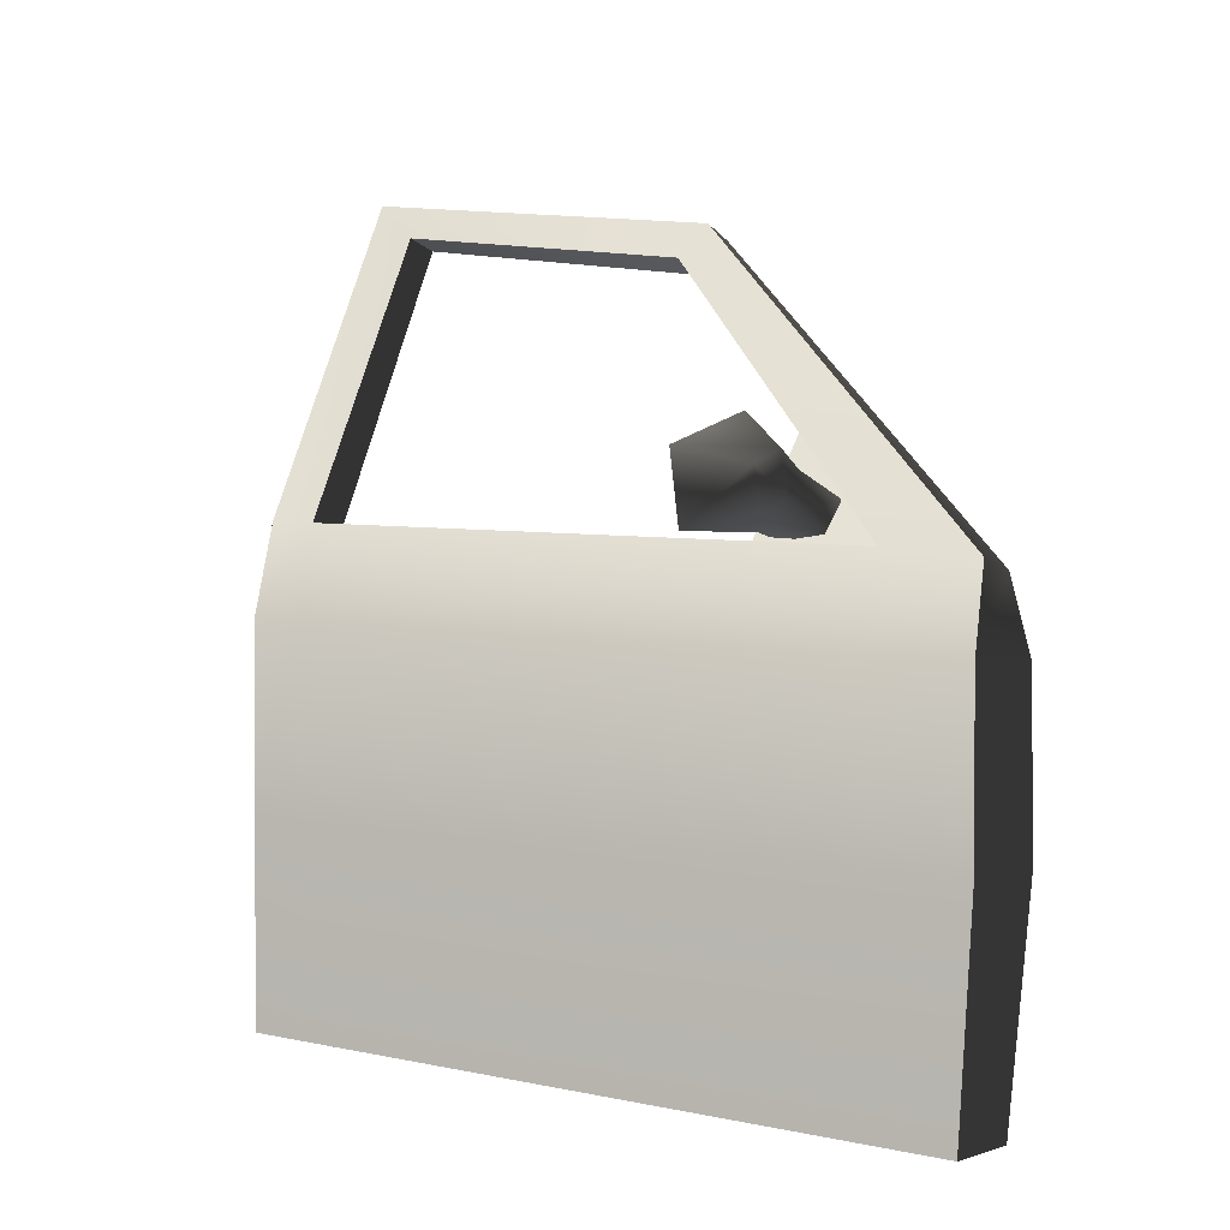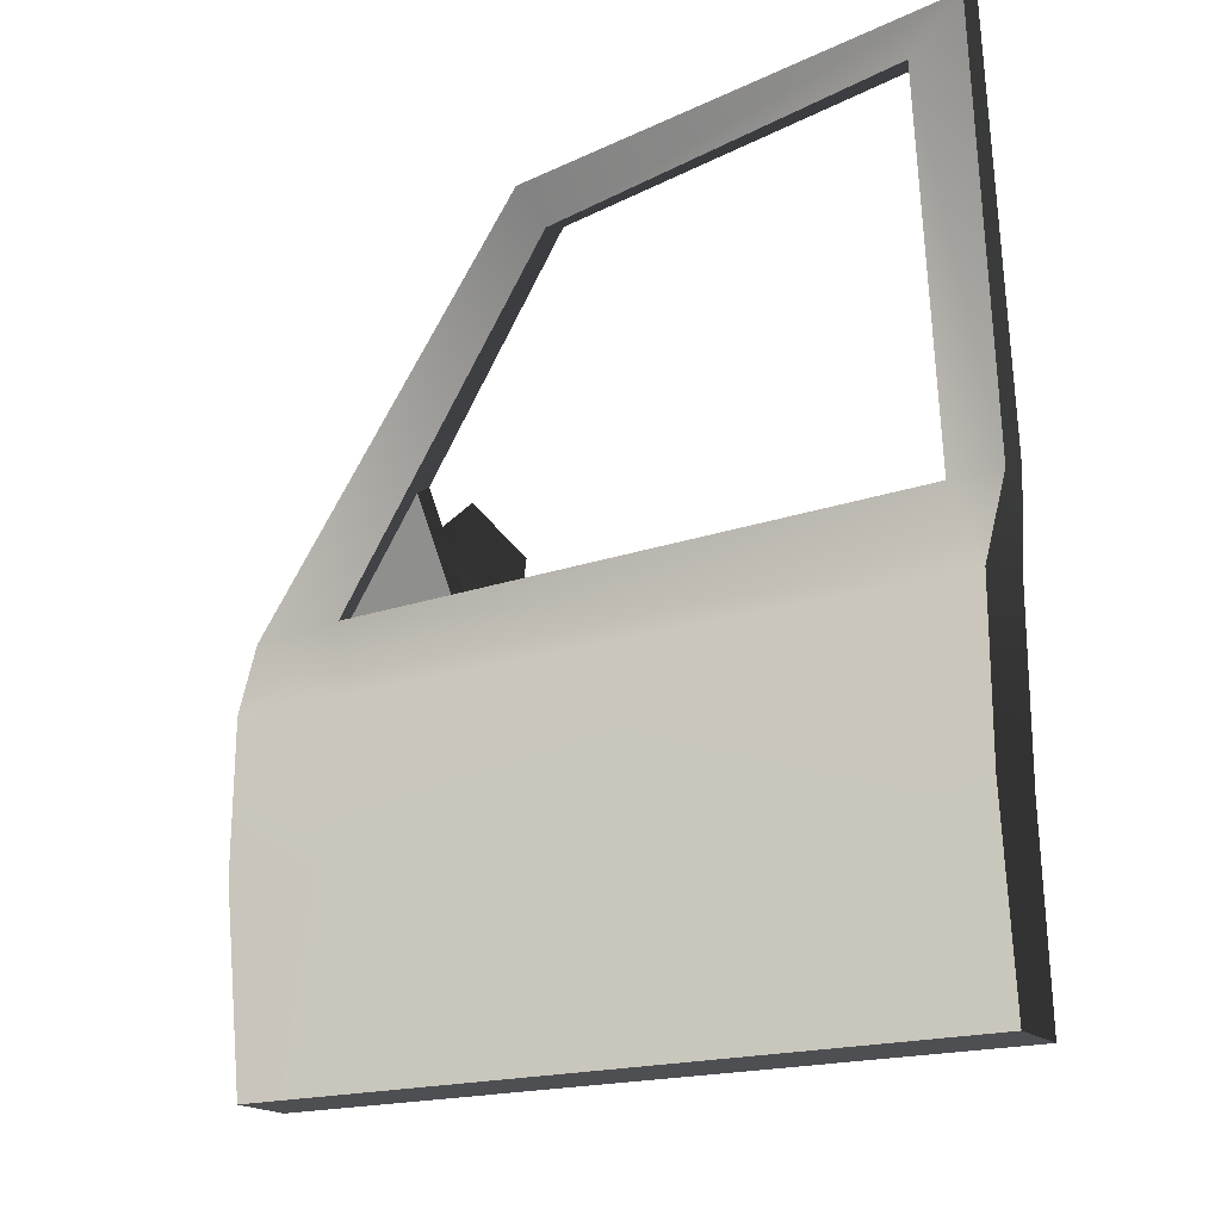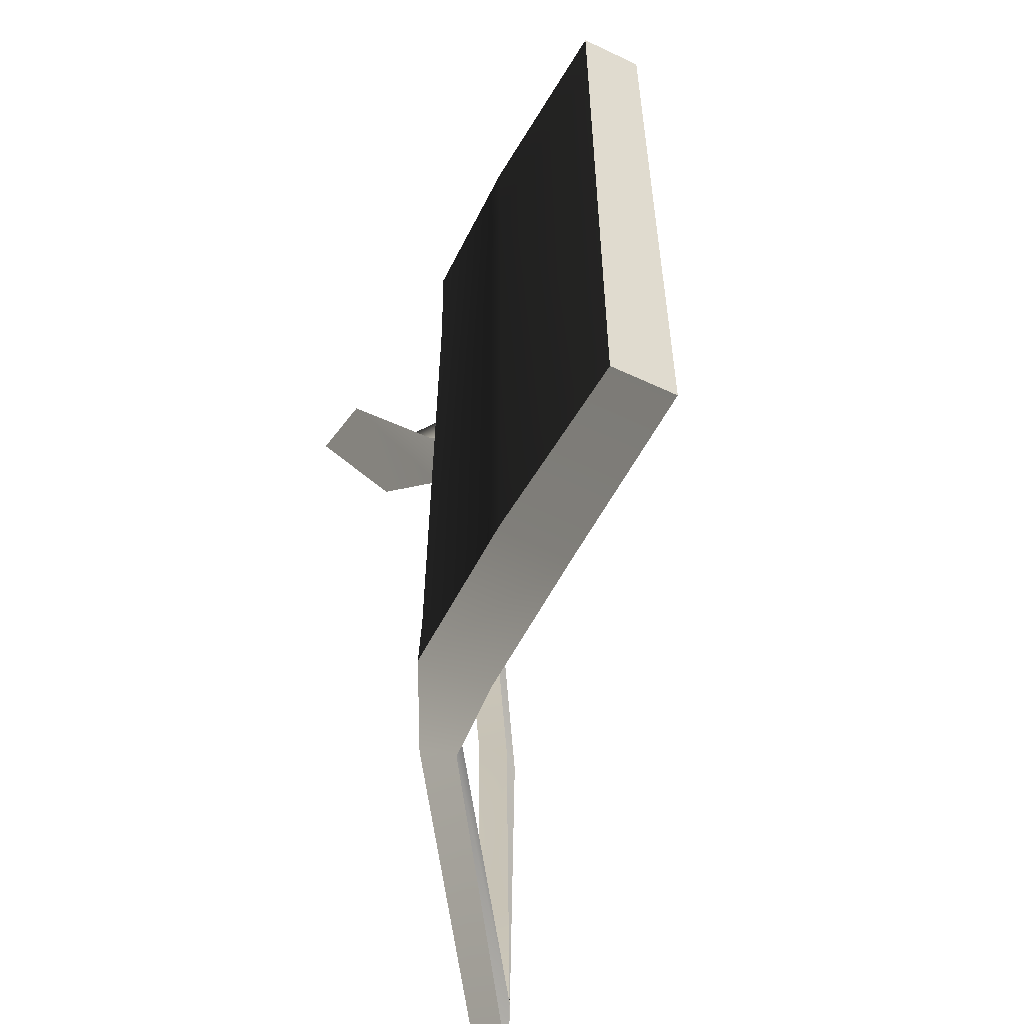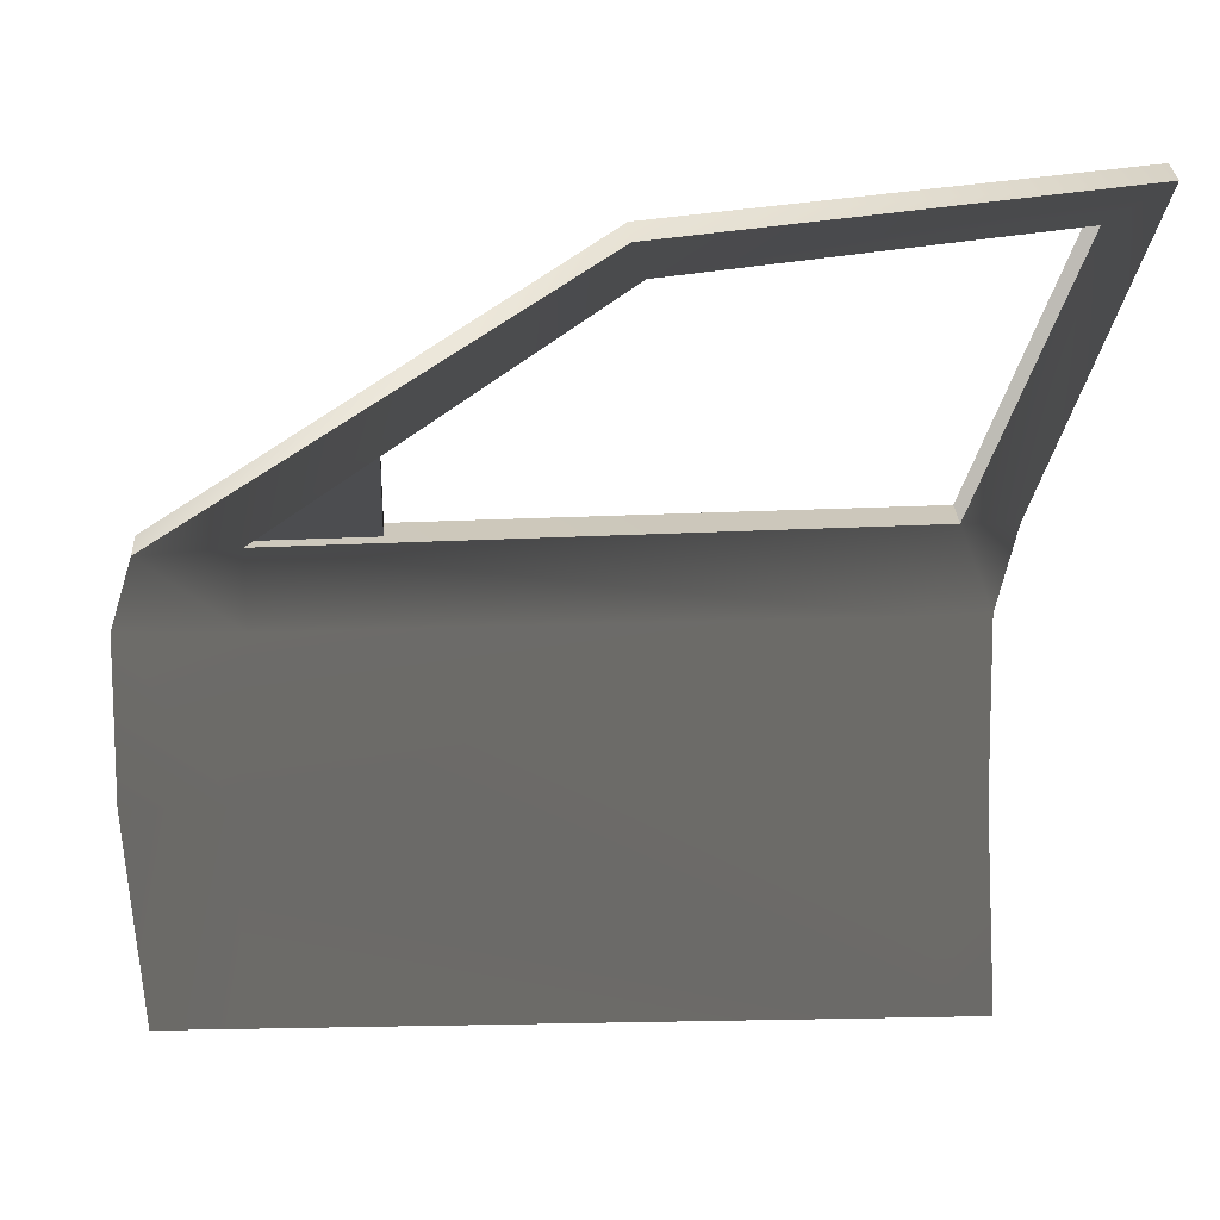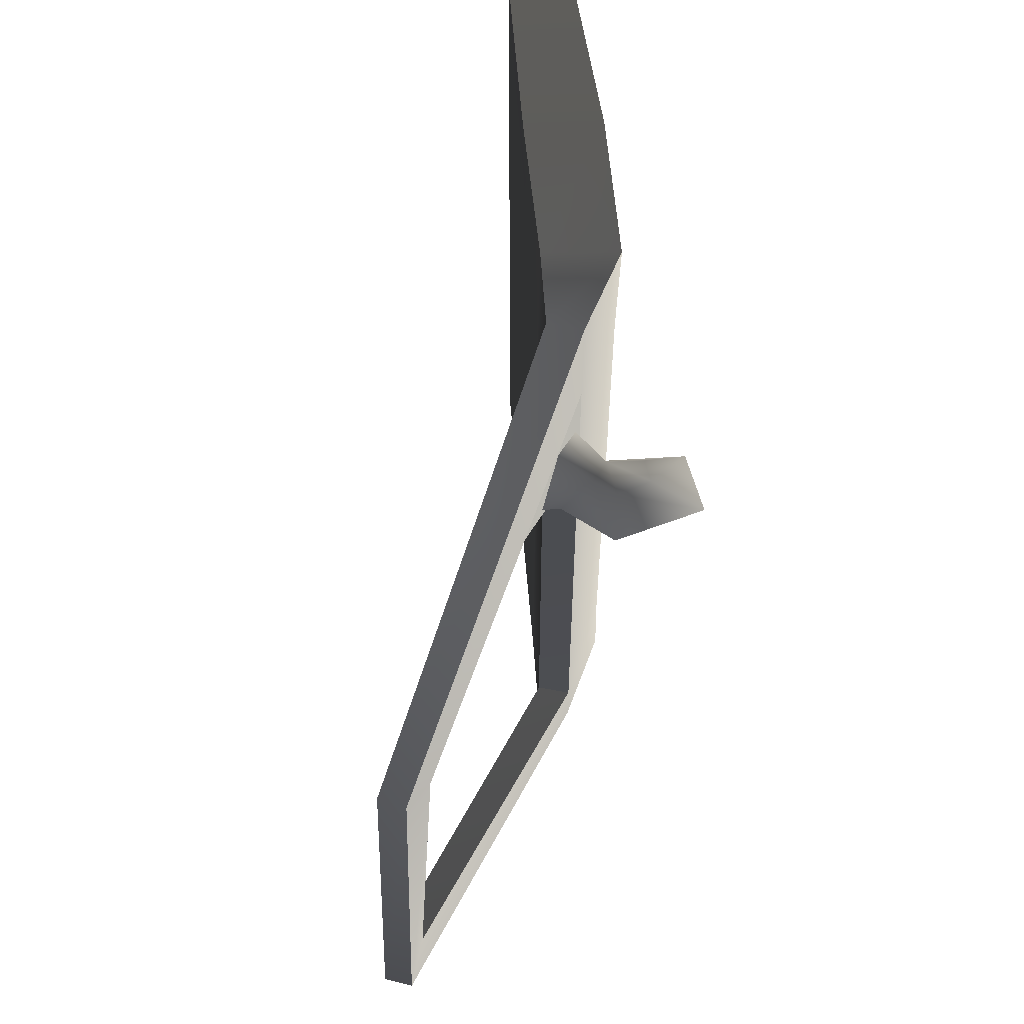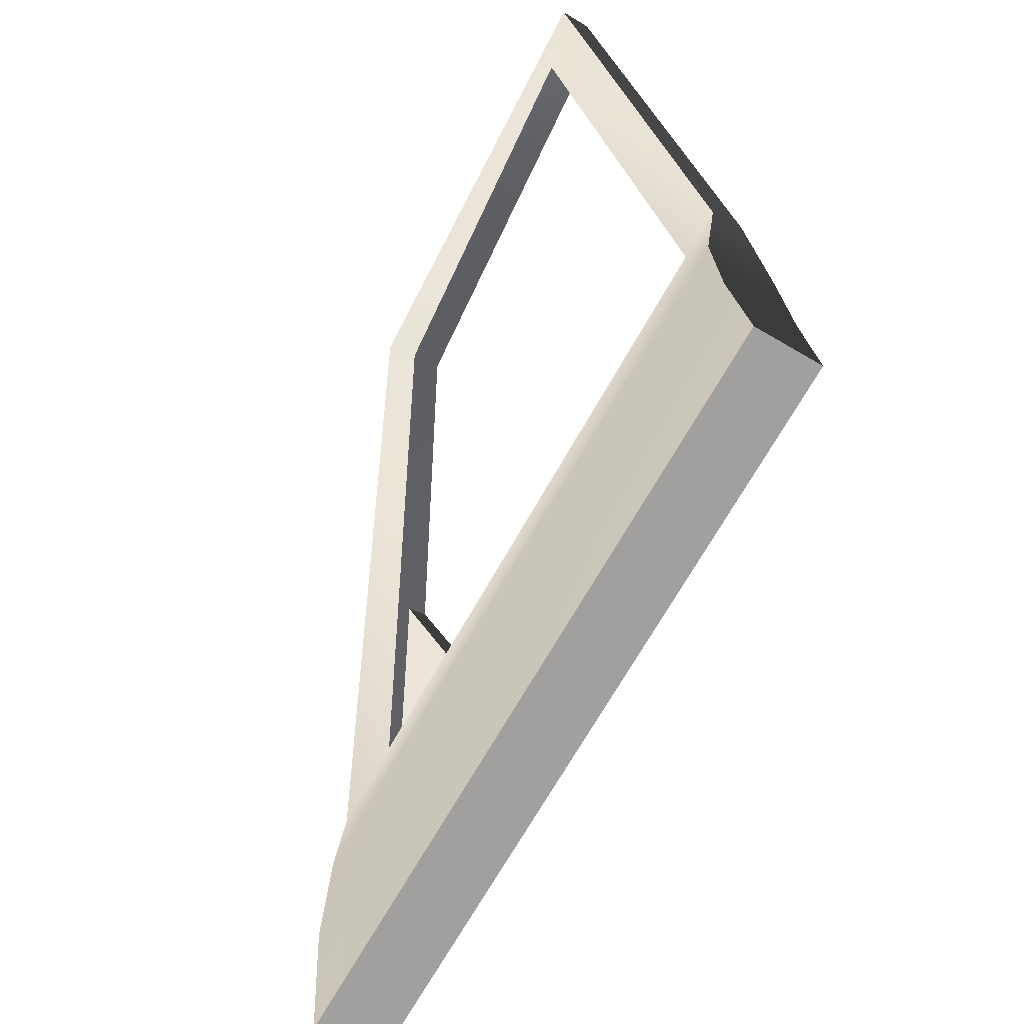
<metadata>
{"format":"obj","ext":"obj","renderer":"f3d","projection":"perspective","resolution":1024,"background":"white","views":[{"elev":2.4,"azim":-49.7,"up":"+Y"},{"elev":-18.2,"azim":121.7,"up":"+Y"},{"elev":-55.9,"azim":-26.3,"up":"+Z"},{"elev":12.9,"azim":87.4,"up":"+Y"},{"elev":58.6,"azim":175.4,"up":"+Z"},{"elev":-71.9,"azim":150.0,"up":"+Y"}]}
</metadata>
<code>
v 0.06075 0.1056 -0.02838
v 0.002702 -0.00105 -0.1697
v 0.06212 0.1154 -0.1671
v -1.32e-06 -1.712e-07 3.354e-05
v 0.001546 -0.237 -0.1485
v -8.023e-05 -0.2358 3.241e-05
v 0.3508 0.5204 -0.634
v 0.3128 0.4751 -0.6528
v 0.3711 0.5855 -1.243
v 0.3468 0.5333 -1.163
v 0.06212 0.1383 -1.14
v 0.06211 0.1365 -1.064
v 0.001924 0.009205 -1.021
v 0.0002837 0.01339 -1.109
v 0.01466 -0.5361 -0.02839
v 0.01466 -0.5361 -0.1511
v 0.01391 -0.5361 -1.058
v 0.001477 -0.2451 -1.021
v 0.001098 -0.2439 -1.111
v 0.01386 -0.5361 -1.127
v 0.1131 -0.008273 -0.1698
v 0.1117 0.09004 -0.02901
v 0.1131 0.09951 -0.1682
v 0.1117 -0.007261 0.000275
v 0.1131 -0.2364 -0.1485
v 0.116 -0.2351 8.405e-05
v 0.3938 0.5012 -0.6357
v 0.3559 0.456 -0.6545
v 0.4162 0.5692 -1.245
v 0.3926 0.5181 -1.165
v 0.1131 0.1225 -1.141
v 0.1131 0.122 -1.064
v 0.1131 0.002565 -1.021
v 0.1131 0.006047 -1.11
v 0.1125 -0.5361 -0.02838
v 0.1125 -0.5361 -0.1511
v 0.1117 -0.5361 -1.058
v 0.1131 -0.2444 -1.021
v 0.1131 -0.2432 -1.111
v 0.1117 -0.5361 -1.127
v 0.1117 0.09004 -0.02901
v -1.32e-06 -1.712e-07 3.354e-05
v 0.06075 0.1056 -0.02838
v 0.1117 -0.007261 0.000275
v -8.023e-05 -0.2358 3.241e-05
v 0.116 -0.2351 8.405e-05
v 0.3938 0.5012 -0.6357
v 0.3508 0.5204 -0.634
v 0.01466 -0.5361 -0.02839
v 0.1125 -0.5361 -0.02838
v 0.1131 0.09951 -0.1682
v 0.3128 0.4751 -0.6528
v 0.06212 0.1154 -0.1671
v 0.3128 0.4751 -0.6528
v 0.3559 0.456 -0.6545
v 0.3559 0.456 -0.6545
v 0.3468 0.5333 -1.163
v 0.3926 0.5181 -1.165
v 0.3926 0.5181 -1.165
v 0.06211 0.1365 -1.064
v 0.3468 0.5333 -1.163
v 0.06211 0.1365 -1.064
v 0.3926 0.5181 -1.165
v 0.1131 0.122 -1.064
v 0.1131 0.1225 -1.141
v 0.3711 0.5855 -1.243
v 0.06212 0.1383 -1.14
v 0.4162 0.5692 -1.245
v 0.1131 0.006047 -1.11
v 0.0002837 0.01339 -1.109
v 0.1131 -0.2432 -1.111
v 0.001098 -0.2439 -1.111
v 0.1117 -0.5361 -1.127
v 0.01386 -0.5361 -1.127
v 0.4162 0.5692 -1.245
v 0.3508 0.5204 -0.634
v 0.3711 0.5855 -1.243
v 0.3938 0.5012 -0.6357
v 0.1131 0.122 -1.064
v 0.06212 0.1154 -0.1671
v 0.06211 0.1365 -1.064
v 0.1131 0.09951 -0.1682
v 0.1125 -0.5361 -0.1511
v 0.01391 -0.5361 -1.058
v 0.01466 -0.5361 -0.1511
v 0.1117 -0.5361 -1.058
v 0.1125 -0.5361 -0.02838
v 0.01466 -0.5361 -0.02839
v 0.01386 -0.5361 -1.127
v 0.1117 -0.5361 -1.127
v 0.02795 0.1682 -0.2666
v 0.01814 0.2239 -0.2666
v 0.05111 0.2003 -0.2666
v 0.02409 0.2671 -0.3222
v 0.09668 0.2079 -0.3222
v -0.1102 0.2264 -0.3222
v -0.03199 0.2061 -0.2666
v -0.09357 0.1323 -0.3222
v -0.0257 0.1704 -0.2666
v 0.04823 0.1302 -0.3222
v 0.1061 0.1612 -0.2371
v 0.08478 0.1136 -0.2362
v 0.1258 0.2038 -0.3282
v 0.069 0.123 -0.3181
v -0.09357 0.1323 -0.3222
v 0.02409 0.2671 -0.3222
v -0.1102 0.2264 -0.3222
v 0.09668 0.2079 -0.3222
v 0.04823 0.1302 -0.3222
v 0.069 0.123 -0.3181
v 0.1258 0.2038 -0.3282
v 0.09309 0.09951 -0.1682
v 0.1801 0.2273 -0.3425
v 0.09309 0.1039 -0.3415
v 0.1801 0.2273 -0.3425
v 0.06212 0.1195 -0.3407
v 0.09309 0.1039 -0.3415
v 0.1519 0.2443 -0.3411
v 0.1519 0.2443 -0.3411
v 0.06212 0.1154 -0.1671
v 0.06212 0.1195 -0.3407
g door_frontR_10258_1023
f 1 3 2
f 2 4 1
f 4 2 5
f 5 6 4
f 3 1 7
f 7 8 3
f 8 7 9
f 9 10 8
f 10 9 11
f 11 12 10
f 13 2 3
f 3 12 13
f 5 2 13
f 14 13 12
f 12 11 14
f 15 6 5
f 5 16 15
f 17 16 5
f 5 18 17
f 13 18 5
f 17 18 19
f 13 14 19
f 19 18 13
f 19 20 17
f 21 23 22
f 22 24 21
f 25 21 24
f 24 26 25
f 27 22 23
f 23 28 27
f 29 27 28
f 28 30 29
f 31 29 30
f 30 32 31
f 23 21 33
f 33 32 23
f 33 21 25
f 32 33 34
f 34 31 32
f 25 26 35
f 35 36 25
f 25 36 37
f 37 38 25
f 25 38 33
f 39 38 37
f 39 34 33
f 33 38 39
f 37 40 39
f 41 43 42
f 42 44 41
f 44 42 45
f 45 46 44
f 43 41 47
f 47 48 43
f 46 45 49
f 49 50 46
f 51 53 52
f 54 55 51
f 56 54 57
f 57 58 56
f 59 61 60
f 62 64 63
f 65 67 66
f 66 68 65
f 67 65 69
f 69 70 67
f 70 69 71
f 71 72 70
f 72 71 73
f 73 74 72
f 75 77 76
f 76 78 75
f 79 81 80
f 80 82 79
f 83 85 84
f 84 86 83
f 85 83 87
f 87 88 85
f 86 84 89
f 89 90 86
f 91 93 92
f 94 92 93
f 93 95 94
f 92 94 96
f 96 97 92
f 91 92 97
f 97 96 98
f 98 99 97
f 91 97 99
f 99 98 100
f 100 91 99
f 101 93 91
f 91 102 101
f 102 91 100
f 93 101 103
f 103 95 93
f 100 104 102
f 105 107 106
f 105 106 108
f 109 105 108
f 110 109 108
f 108 111 110
f 112 114 113
f 115 117 116
f 116 118 115
f 119 121 120

</code>
